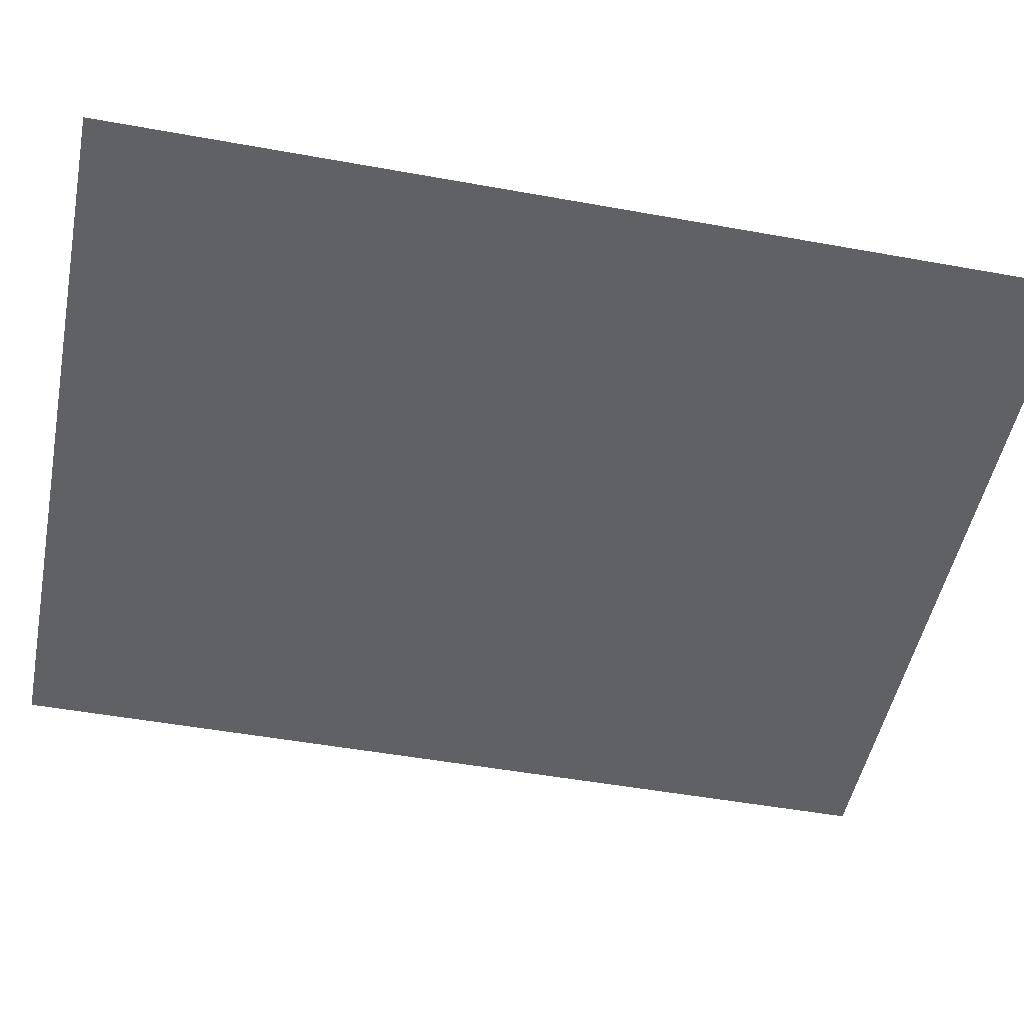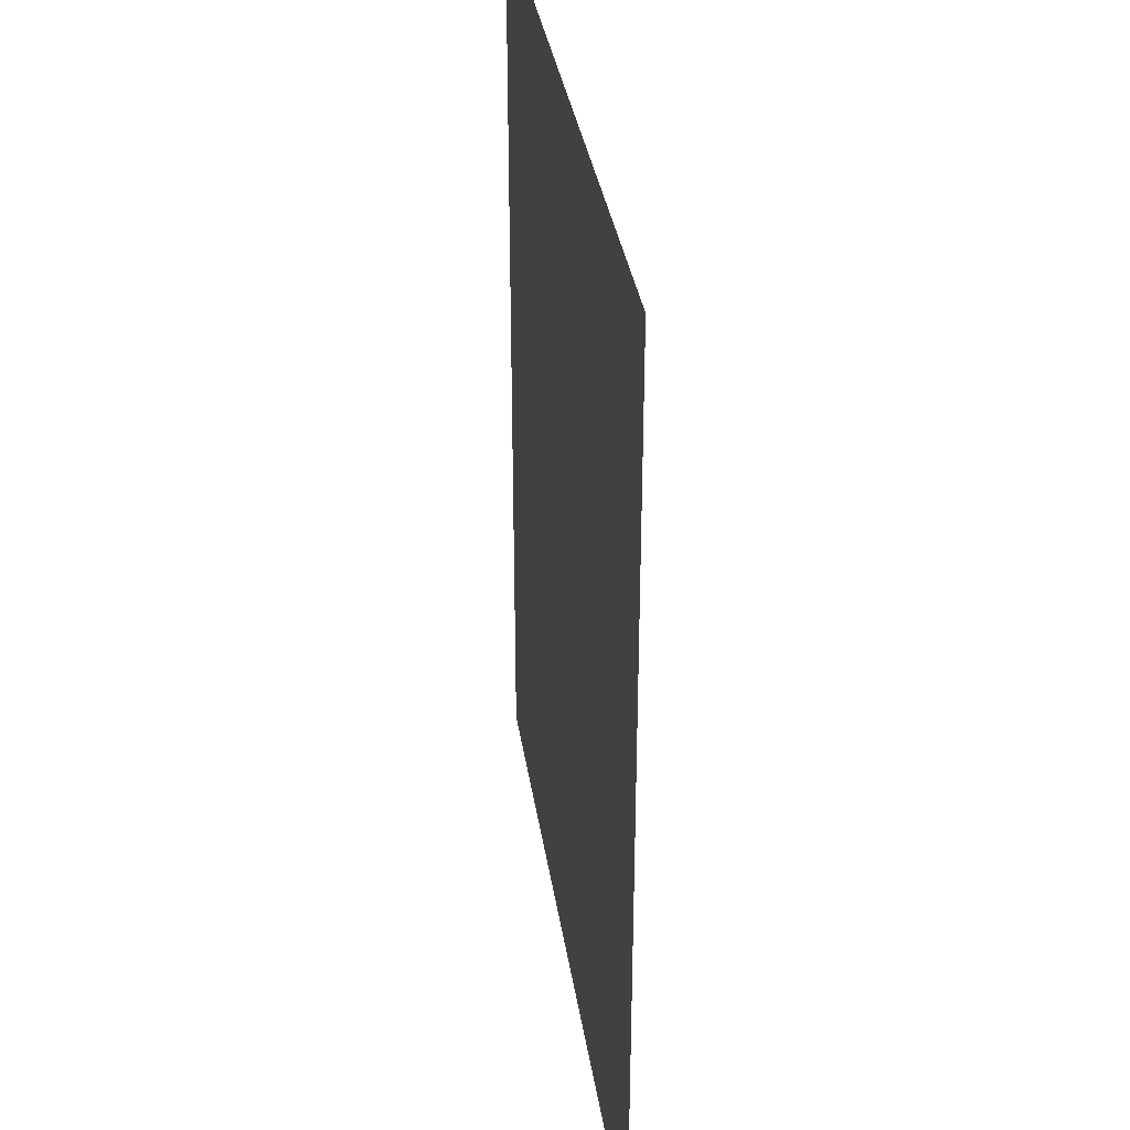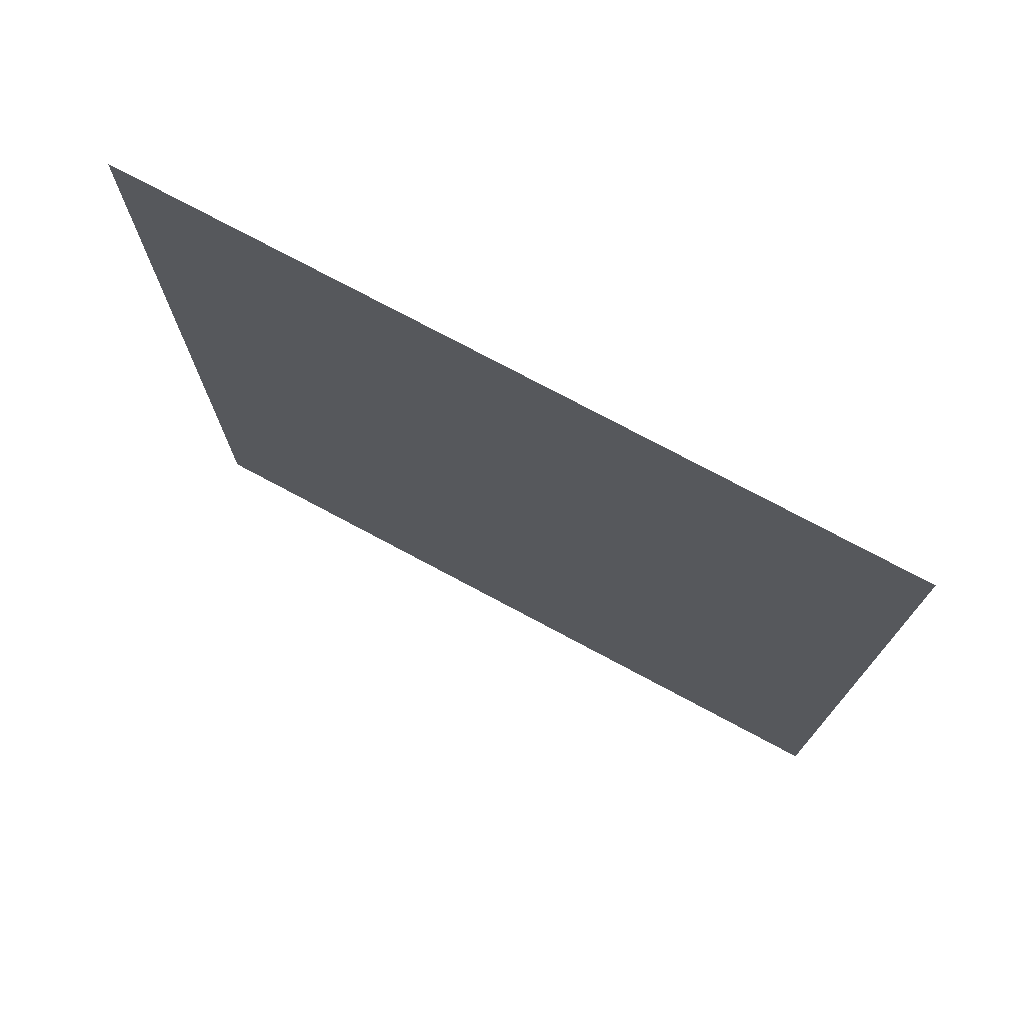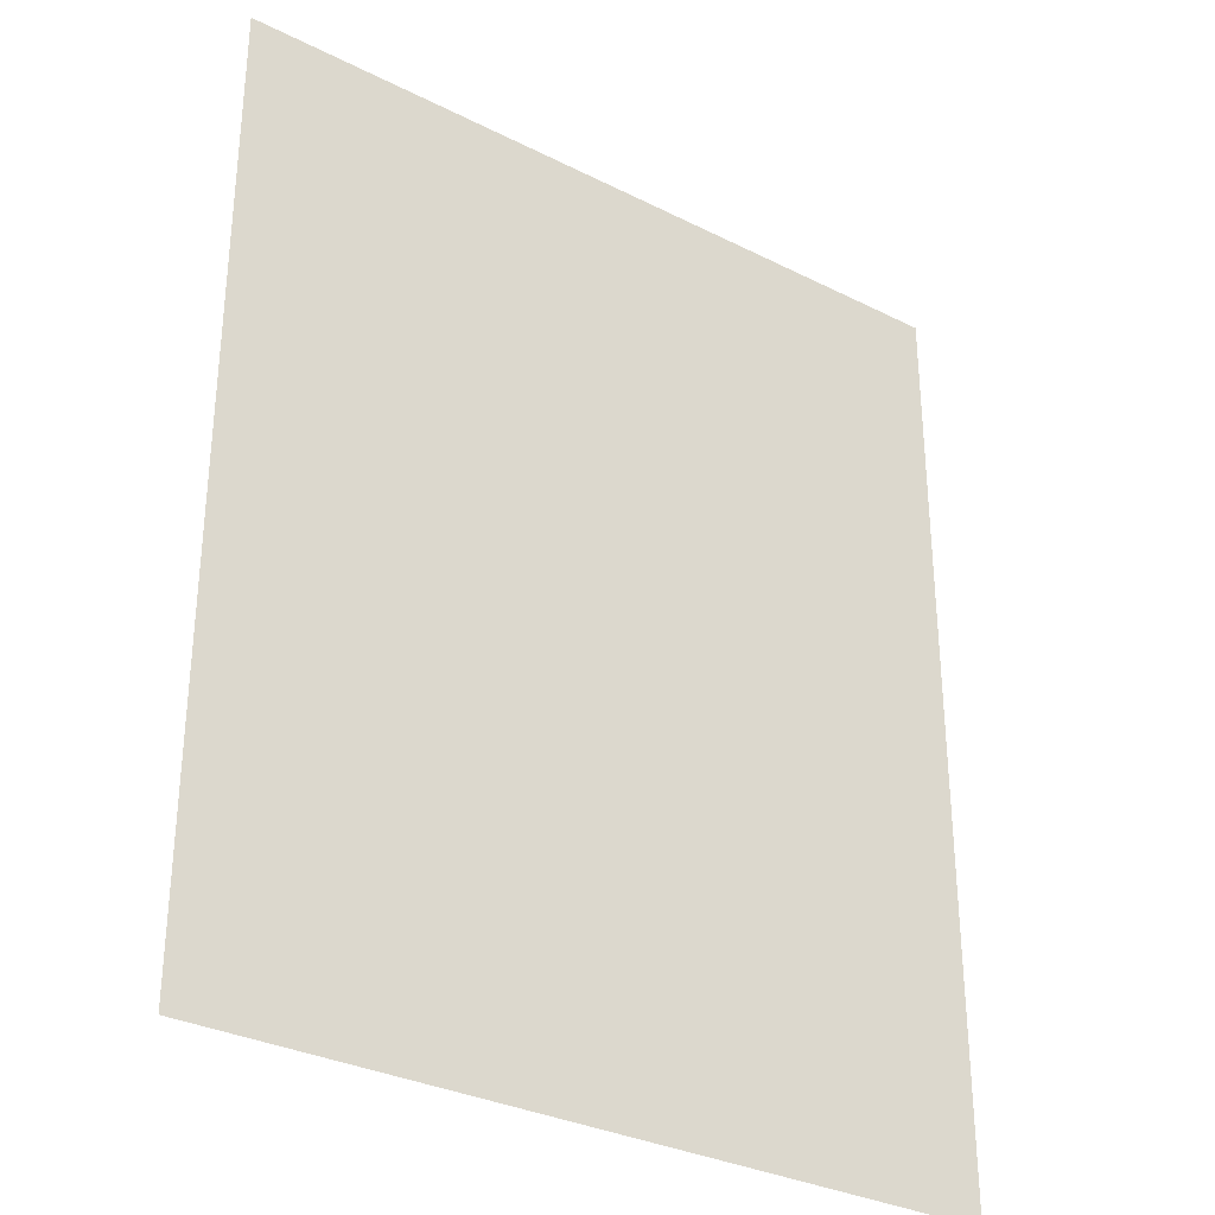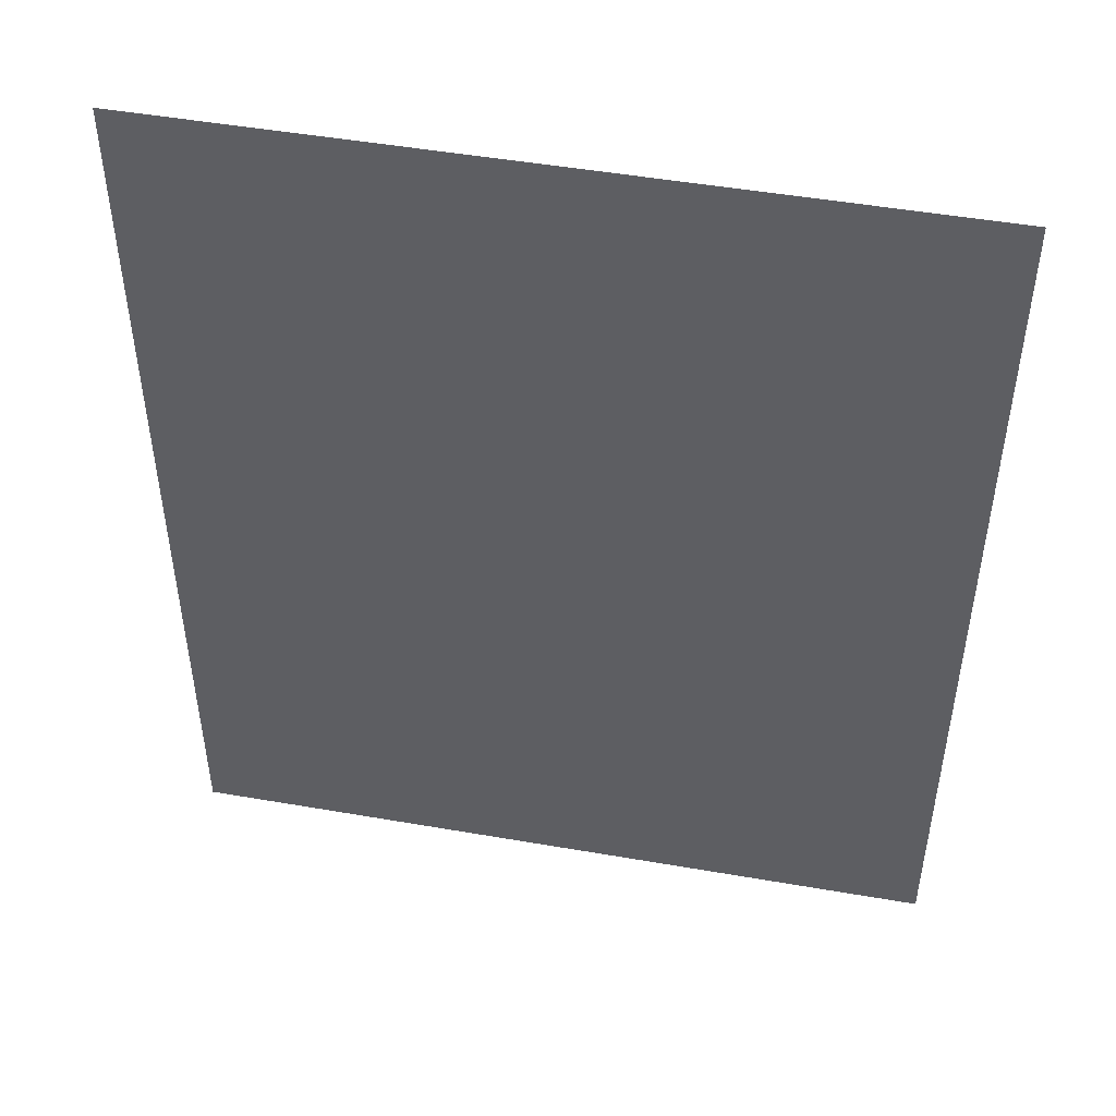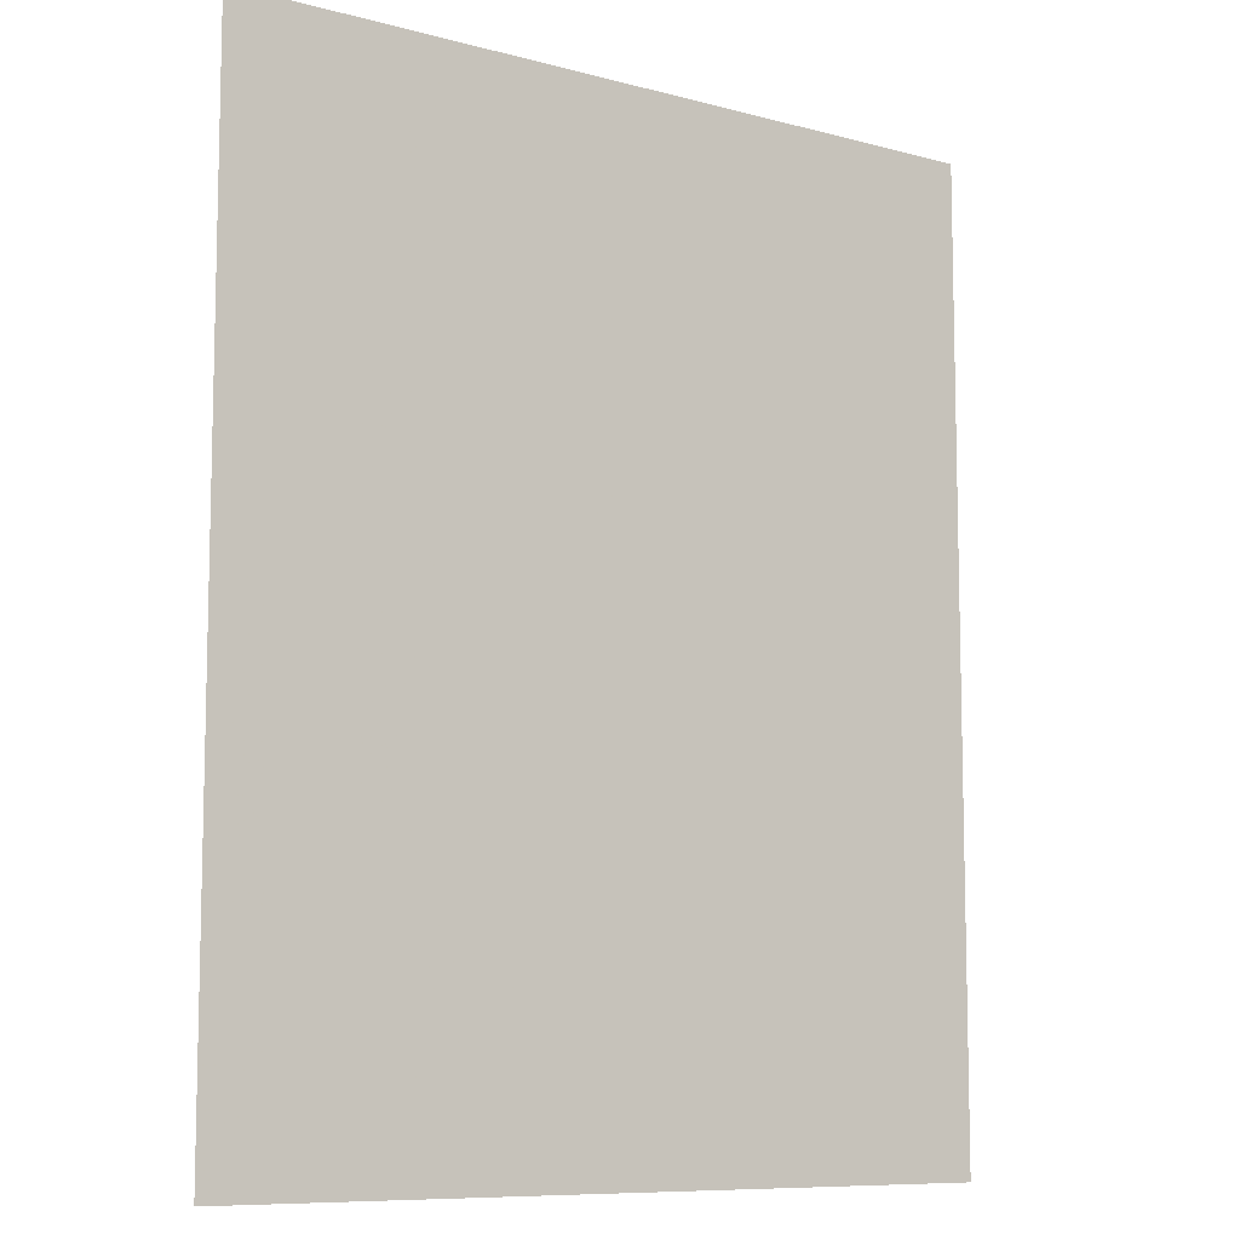
<metadata>
{"format":"obj","ext":"obj","renderer":"f3d","projection":"perspective","resolution":1024,"background":"white","views":[{"elev":-49.7,"azim":-101.3,"up":"+Y"},{"elev":34.4,"azim":81.8,"up":"+Z"},{"elev":75.7,"azim":28.3,"up":"+Z"},{"elev":-31.8,"azim":144.8,"up":"+Z"},{"elev":48.9,"azim":-168.9,"up":"+Z"},{"elev":-9.1,"azim":144.7,"up":"+Z"}]}
</metadata>
<code>
v -5.379 -26.47 0
v -3.752 -26.47 0
v -5.379 -26.47 2
v -3.752 -26.47 2
f 1 2 3
f 2 3 4

</code>
